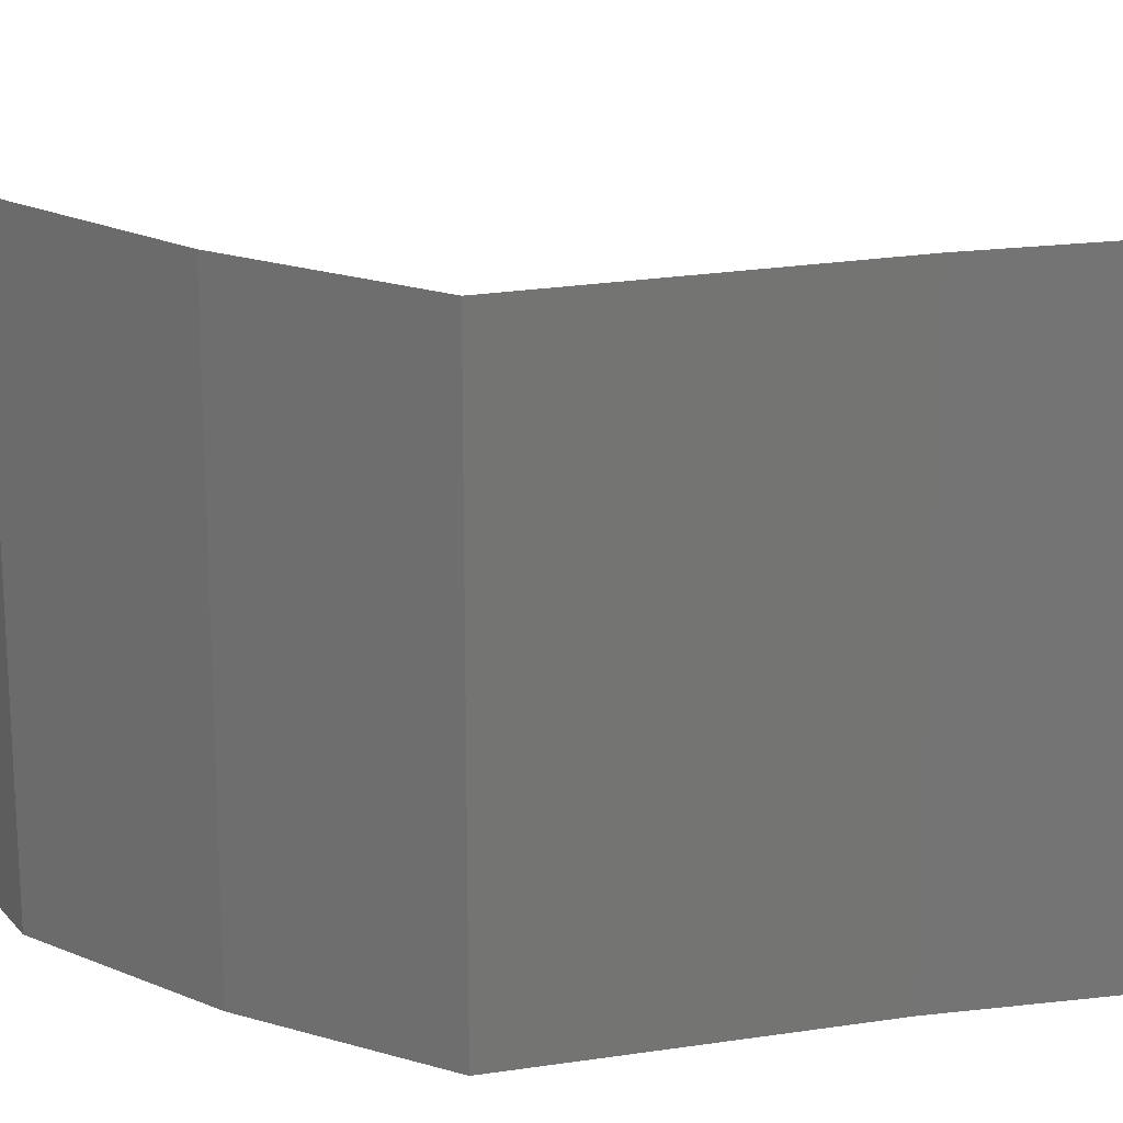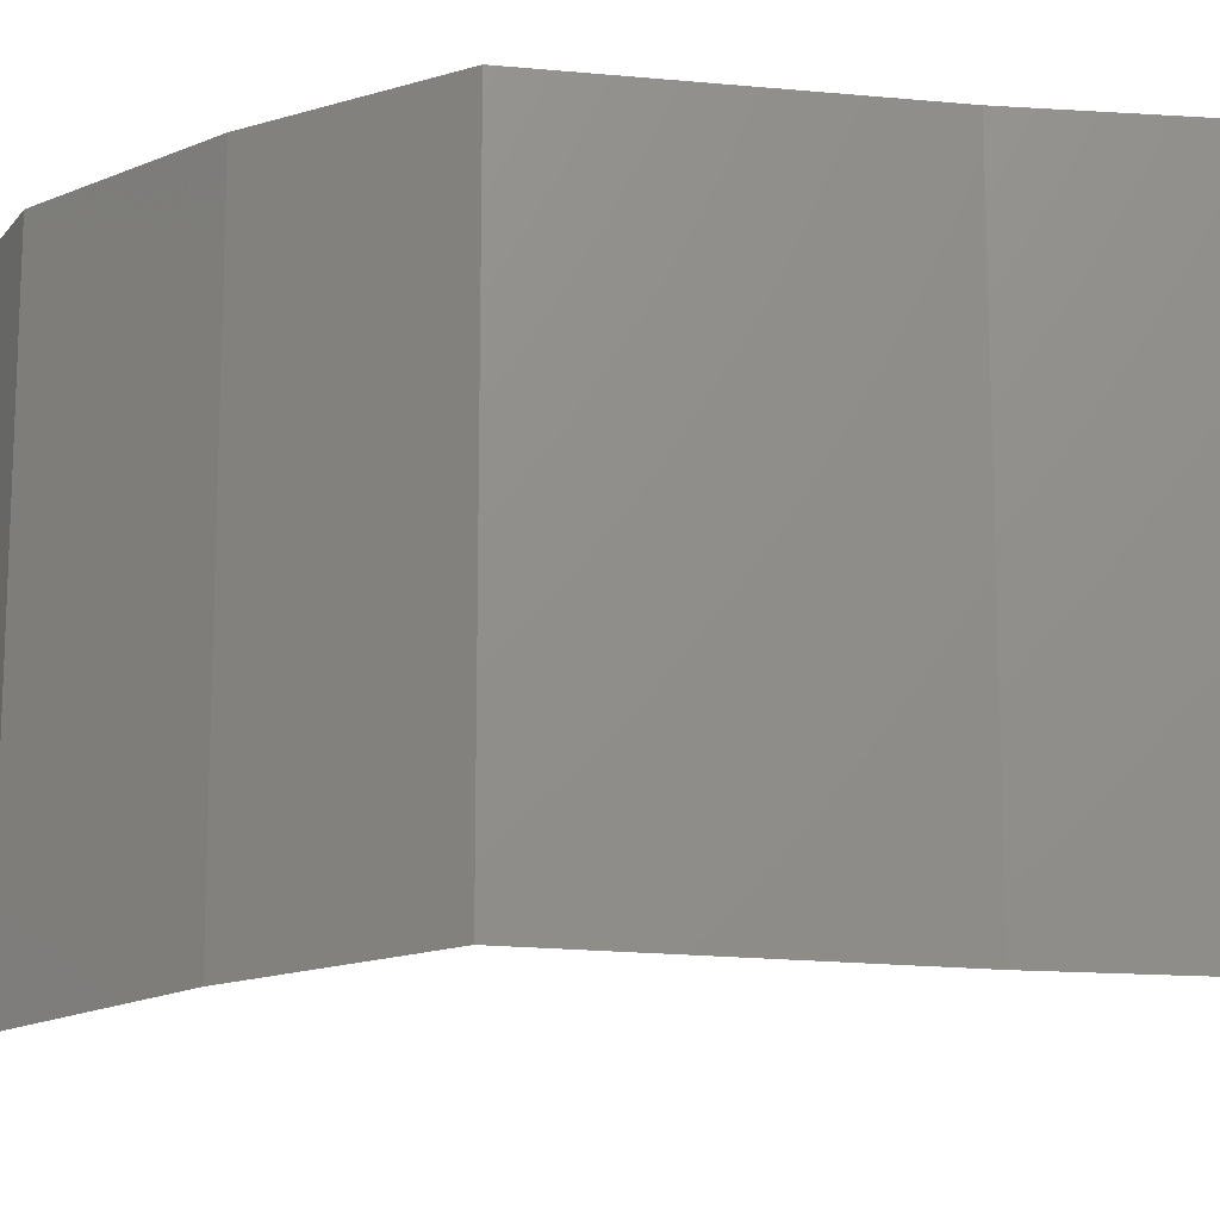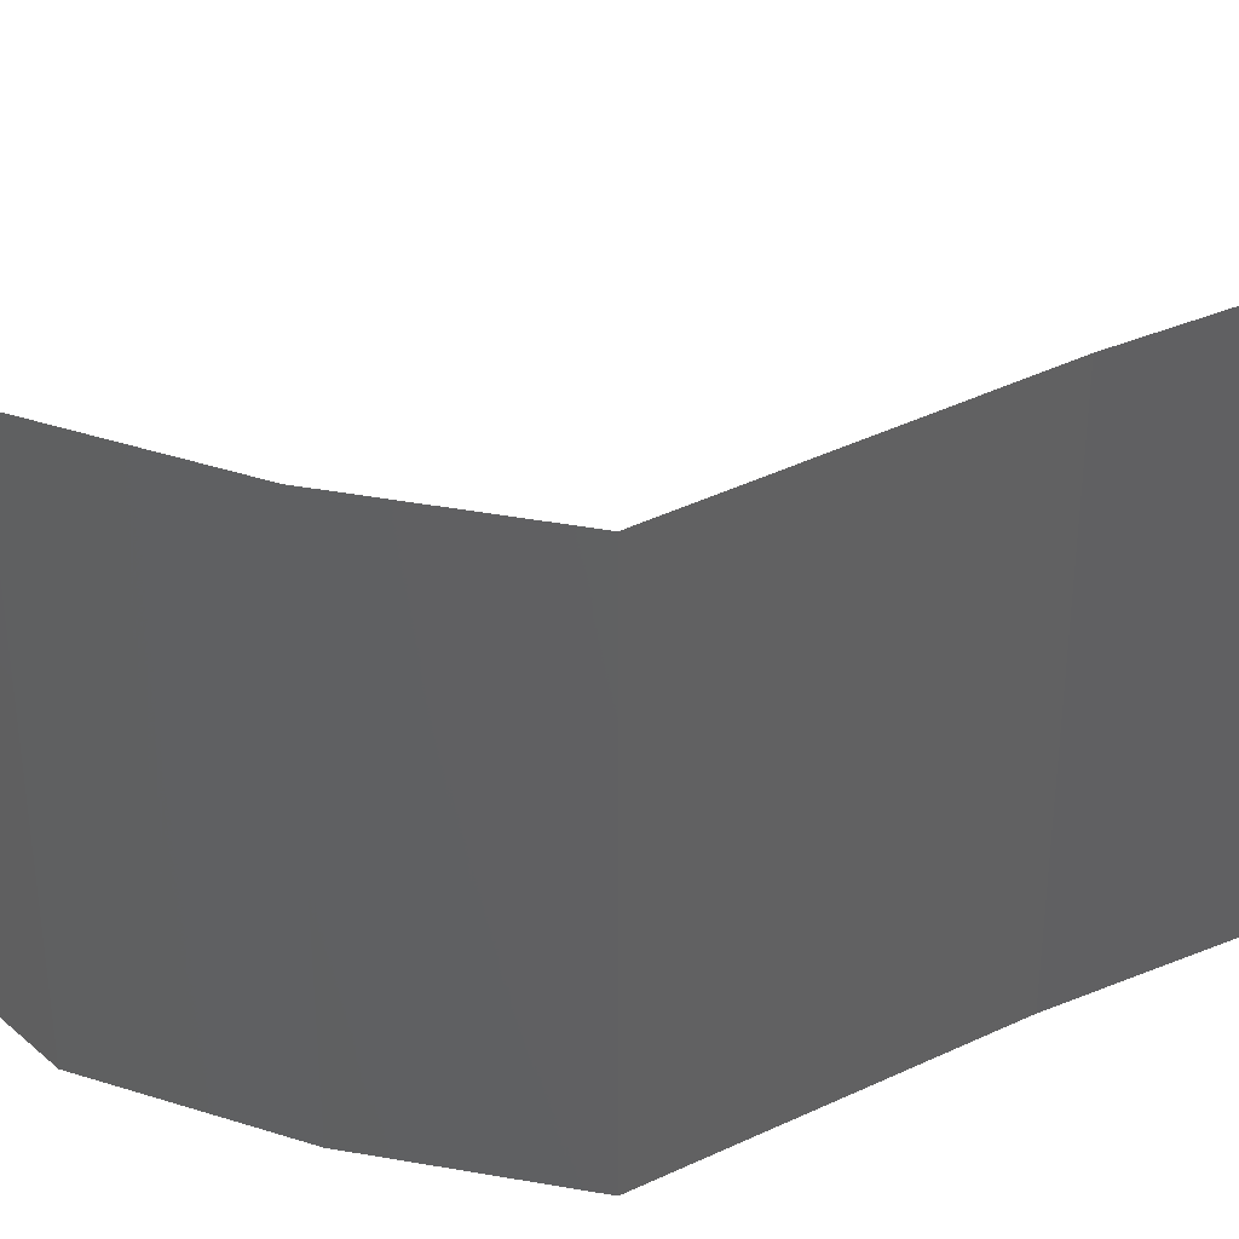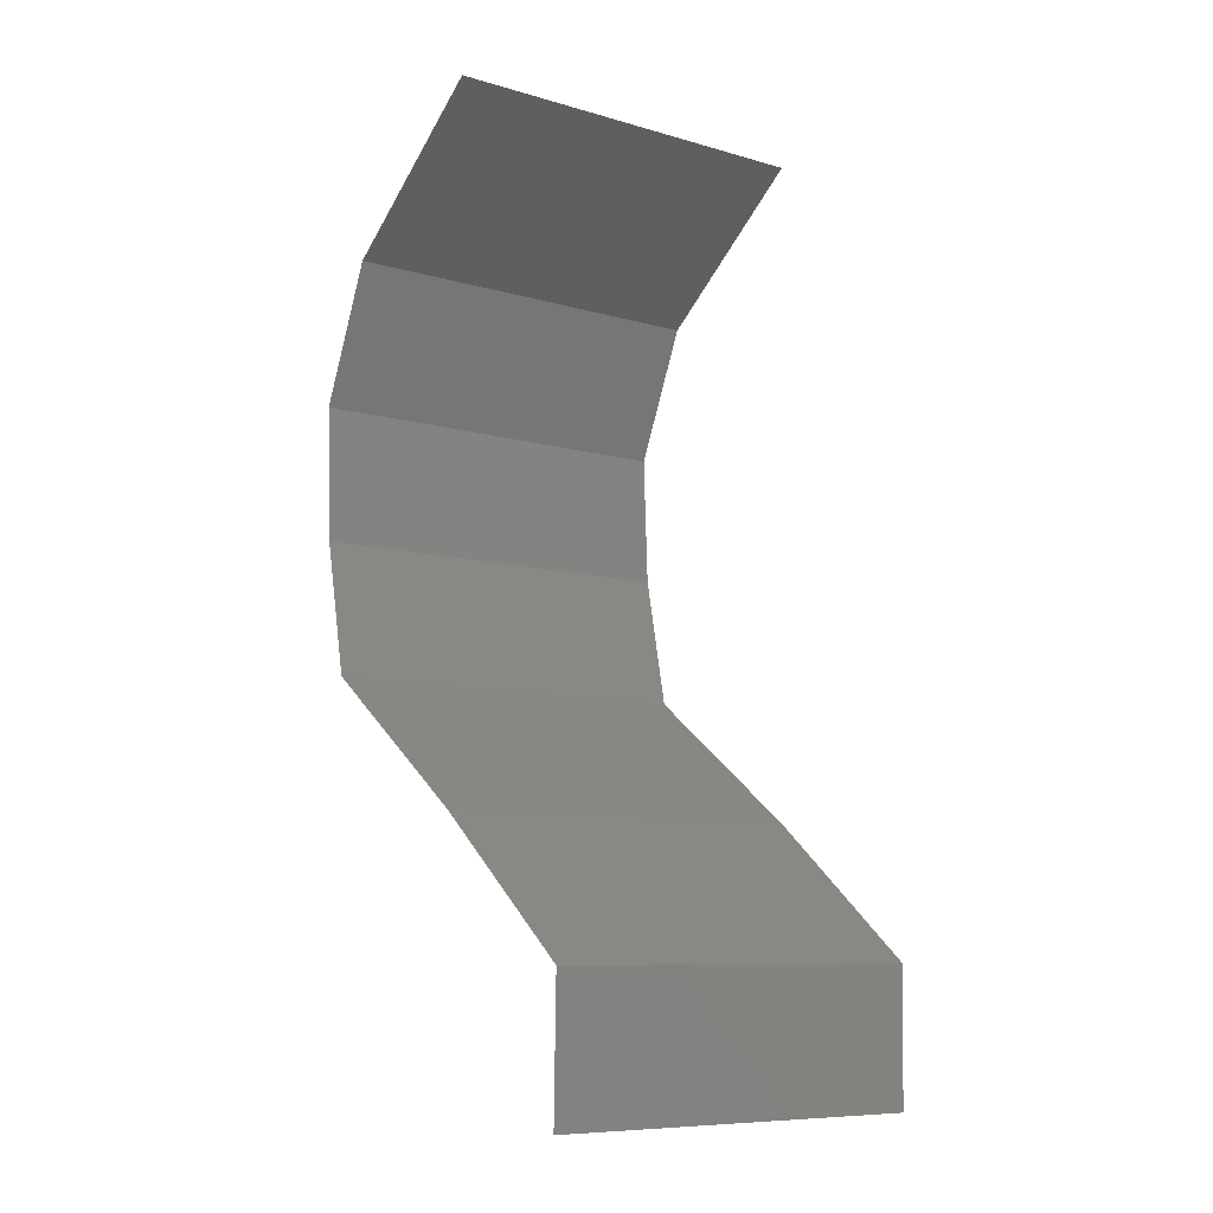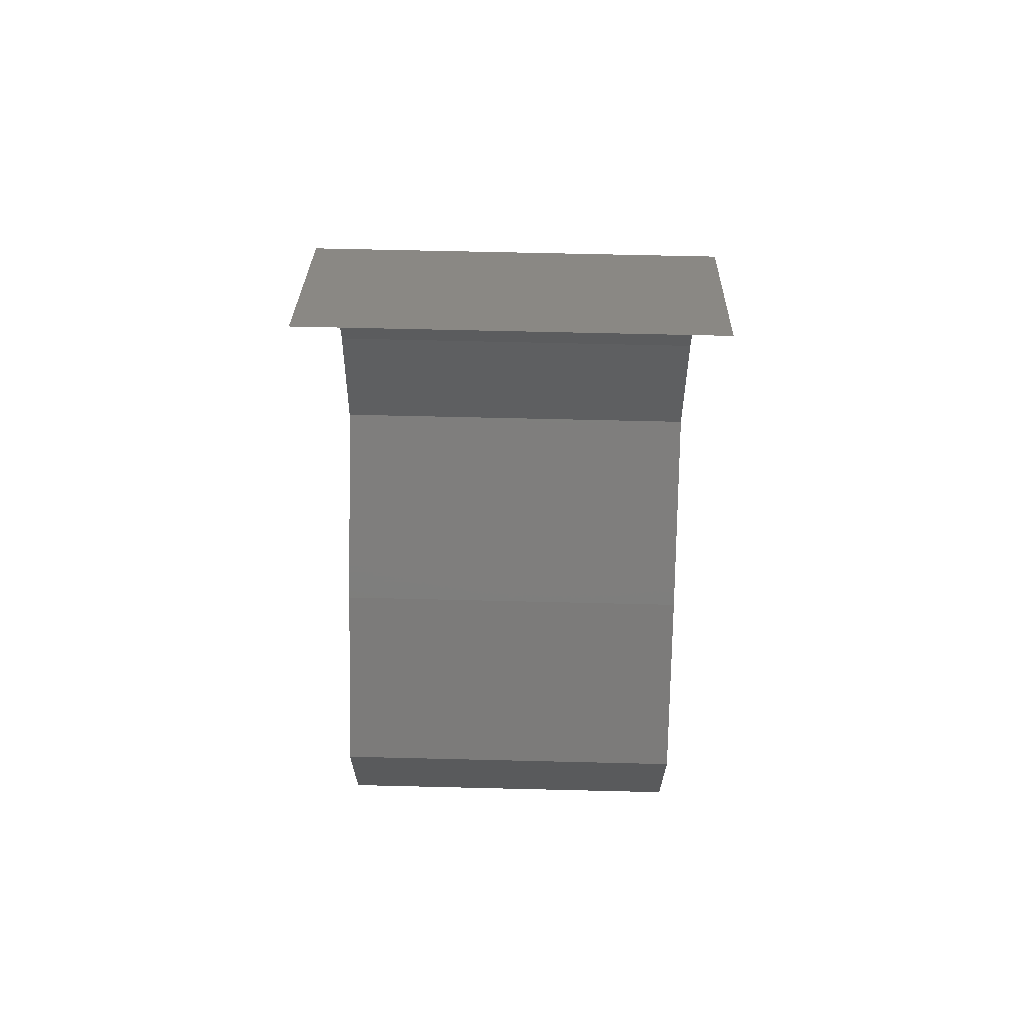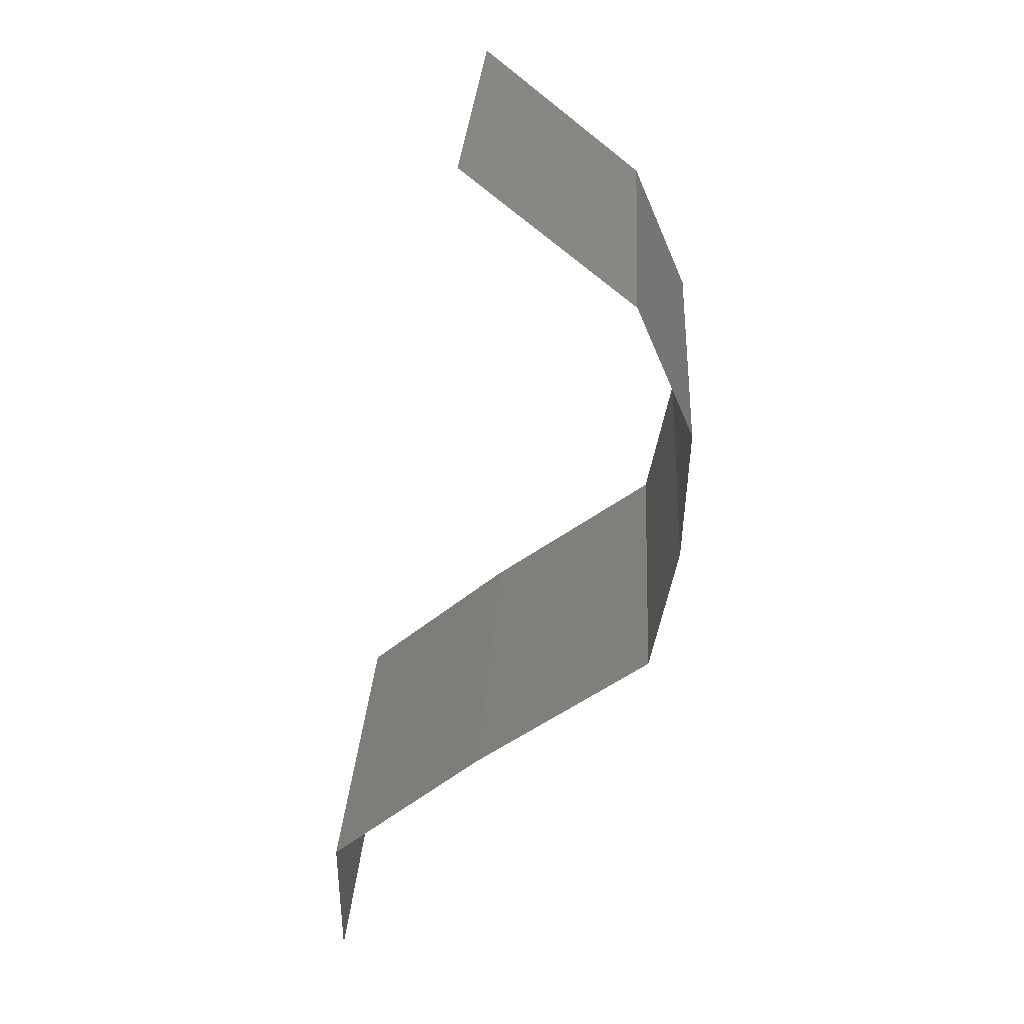
<metadata>
{"format":"stl","ext":"stl","renderer":"f3d","projection":"perspective","resolution":1024,"background":"white","views":[{"elev":23.4,"azim":-51.3,"up":"+Z"},{"elev":-18.6,"azim":-47.2,"up":"+Z"},{"elev":42.0,"azim":-66.3,"up":"+Z"},{"elev":-8.8,"azim":52.0,"up":"+Y"},{"elev":65.3,"azim":91.4,"up":"+Y"},{"elev":29.2,"azim":-176.8,"up":"+Y"}]}
</metadata>
<code>
# stl→obj: 38 verts, 56 faces
v 0.03363 0.05416 0
v 0.02513 0.04739 0
v 0.02938 0.05078 0.005521
v 0.02513 0.04739 0.02
v 0.03363 0.05416 0.02
v 0.02938 0.05078 0.01451
v 0.02513 0.04739 0.01
v 0.03363 0.05416 0.01
v 0.02221 0.04062 0.01
v 0.02367 0.04401 0.005
v 0.02367 0.04401 0.015
v 0.02221 0.04062 0.02
v 0.02221 0.04062 0
v 0.02251 0.03385 0
v 0.02236 0.03724 0.005
v 0.02251 0.03385 0.01
v 0.02236 0.03724 0.015
v 0.02251 0.03385 0.02
v 0.02389 0.02708 0
v 0.0232 0.03047 0.005
v 0.02389 0.02708 0.01
v 0.0232 0.03047 0.015
v 0.02389 0.02708 0.02
v 0.03306 0.02031 0.02
v 0.02847 0.0237 0.01432
v 0.03306 0.02031 0
v 0.02847 0.0237 0.005729
v 0.03306 0.02031 0.01
v 0.04115 0.01354 0
v 0.0371 0.01693 0.005521
v 0.04115 0.01354 0.02
v 0.0371 0.01693 0.01451
v 0.04115 0.01354 0.01
v 0.04101 0.006771 0.01
v 0.04108 0.01016 0.015
v 0.04108 0.01016 0.005
v 0.04101 0.006771 0.02
v 0.04101 0.006771 0
f 1 2 3
f 4 5 6
f 2 7 3
f 5 8 6
f 8 3 6
f 3 7 6
f 7 4 6
f 8 1 3
f 9 7 10
f 7 9 11
f 12 4 11
f 2 13 10
f 7 2 10
f 4 7 11
f 13 9 10
f 9 12 11
f 13 14 15
f 9 16 17
f 18 12 17
f 16 9 15
f 9 13 15
f 12 9 17
f 14 16 15
f 16 18 17
f 14 19 20
f 16 21 22
f 23 18 22
f 21 16 20
f 16 14 20
f 18 16 22
f 19 21 20
f 21 23 22
f 24 23 25
f 19 26 27
f 23 21 25
f 26 28 27
f 21 27 25
f 27 28 25
f 21 19 27
f 28 24 25
f 26 29 30
f 31 24 32
f 28 30 32
f 30 33 32
f 24 28 32
f 29 33 30
f 28 26 30
f 33 31 32
f 33 34 35
f 34 33 36
f 37 31 35
f 29 38 36
f 33 29 36
f 31 33 35
f 38 34 36
f 34 37 35

</code>
